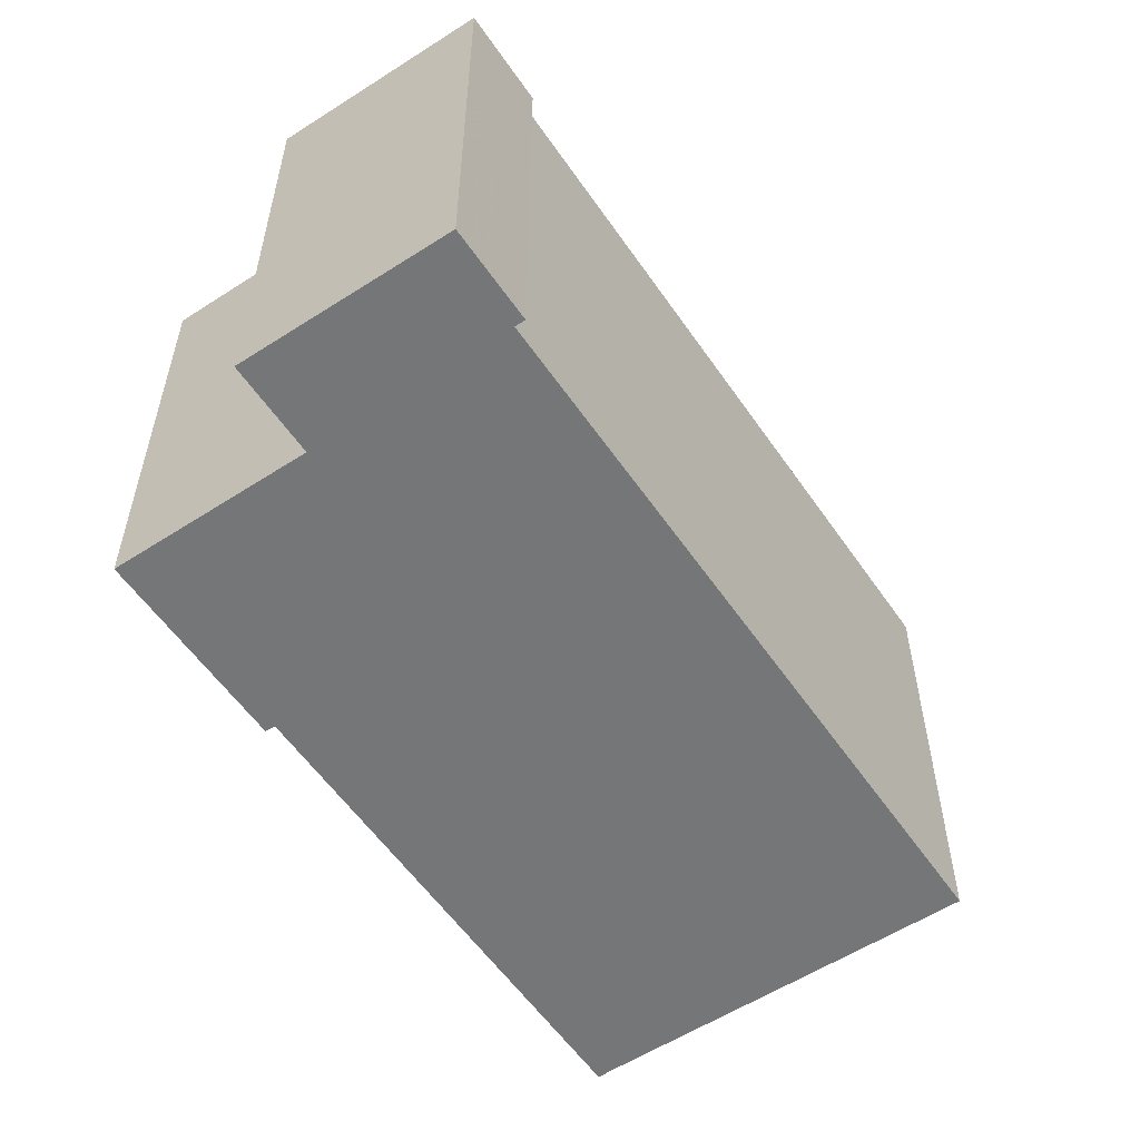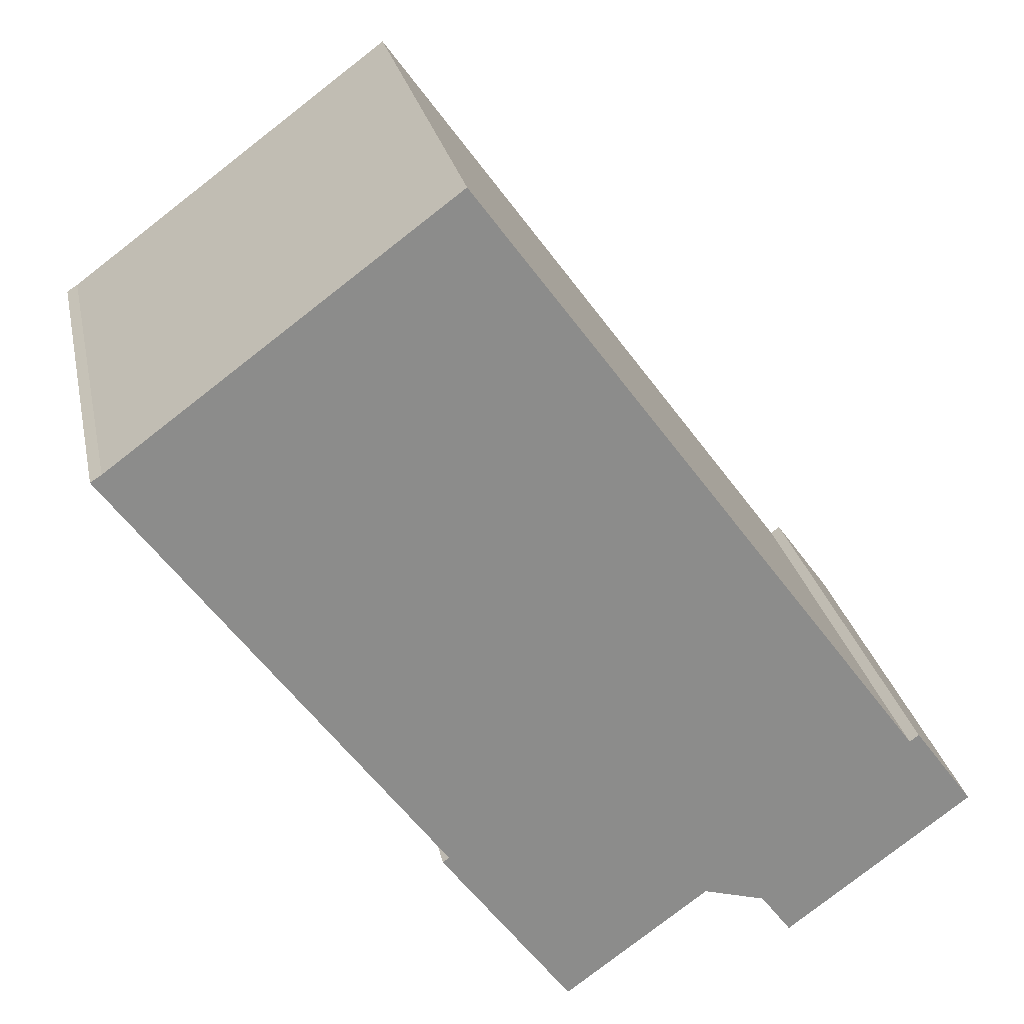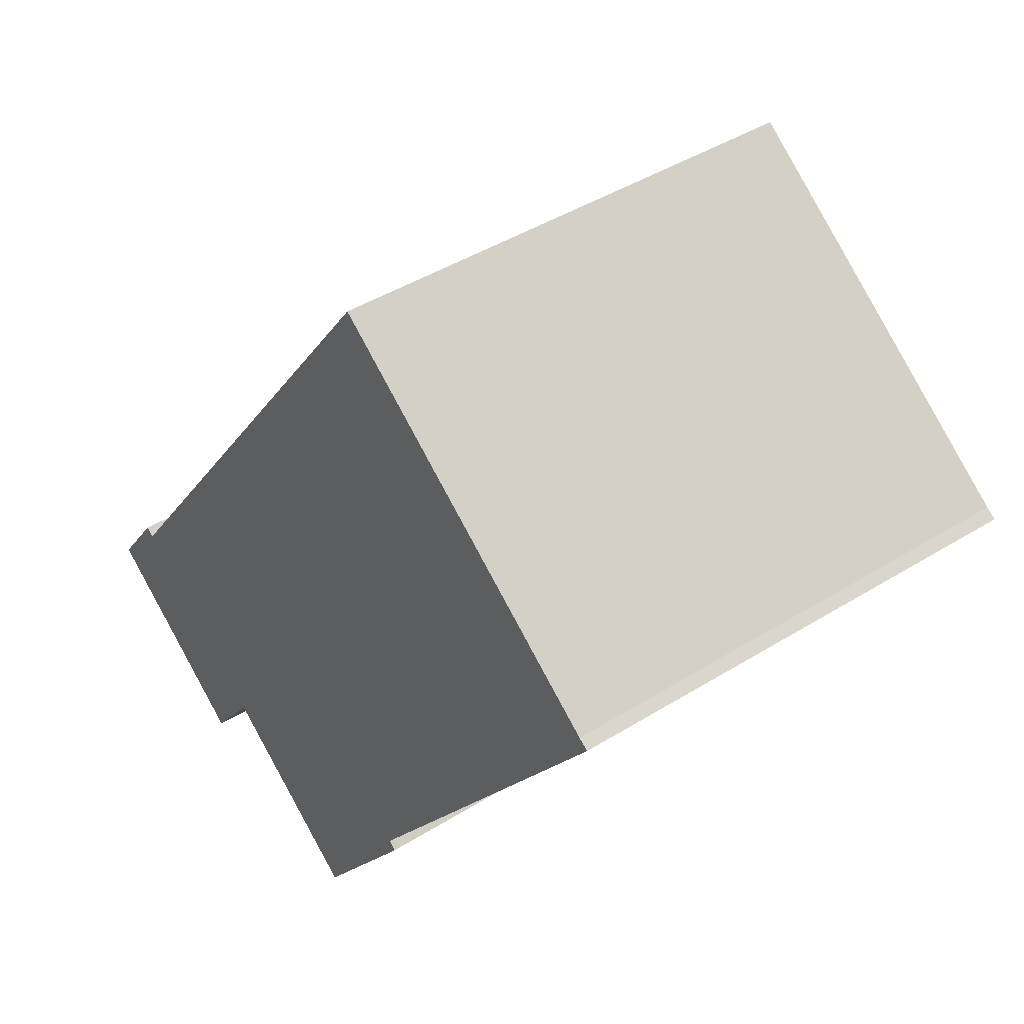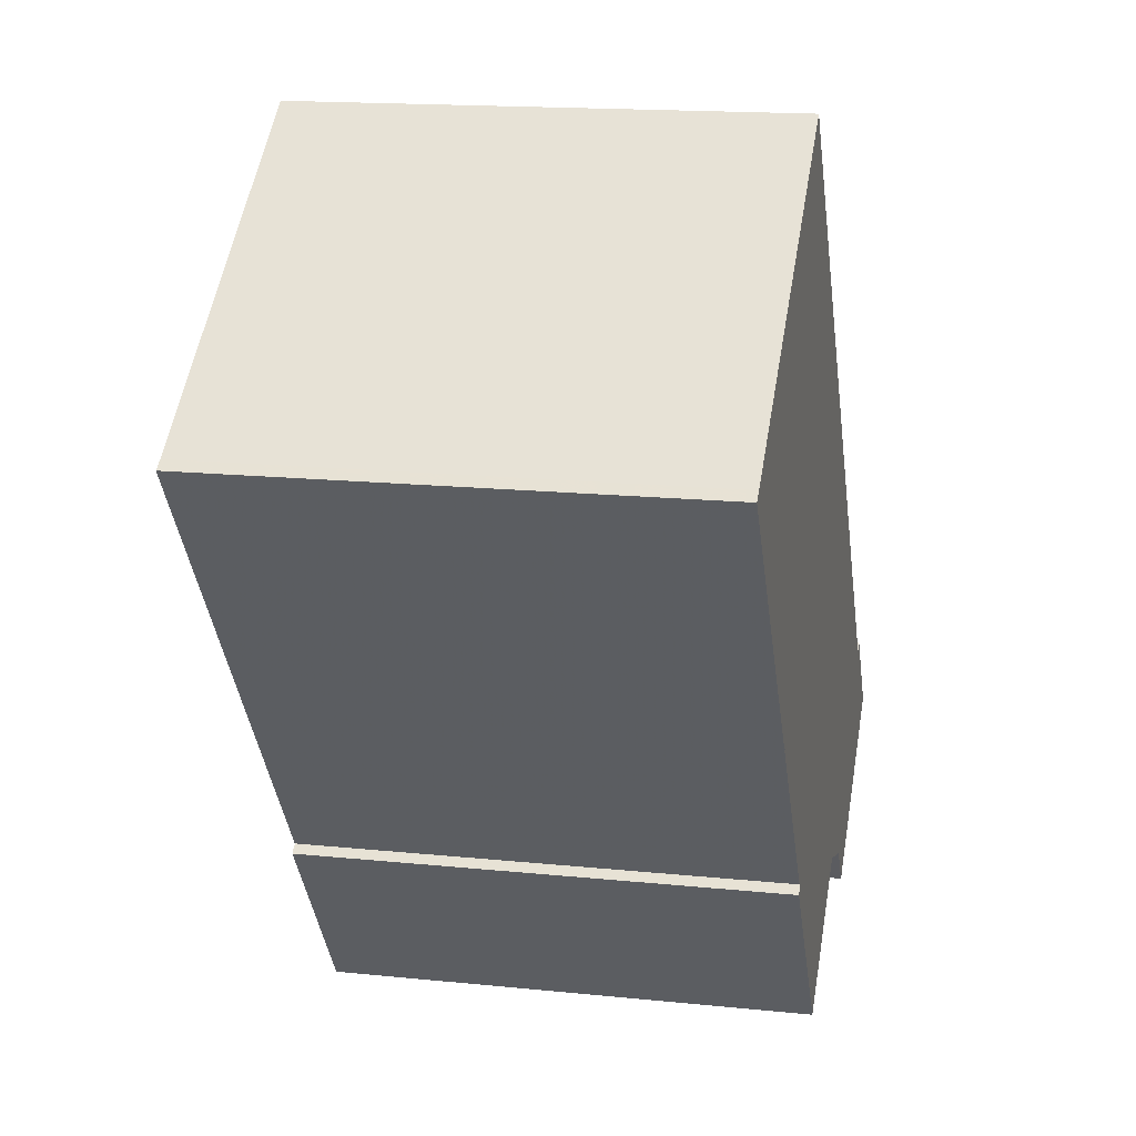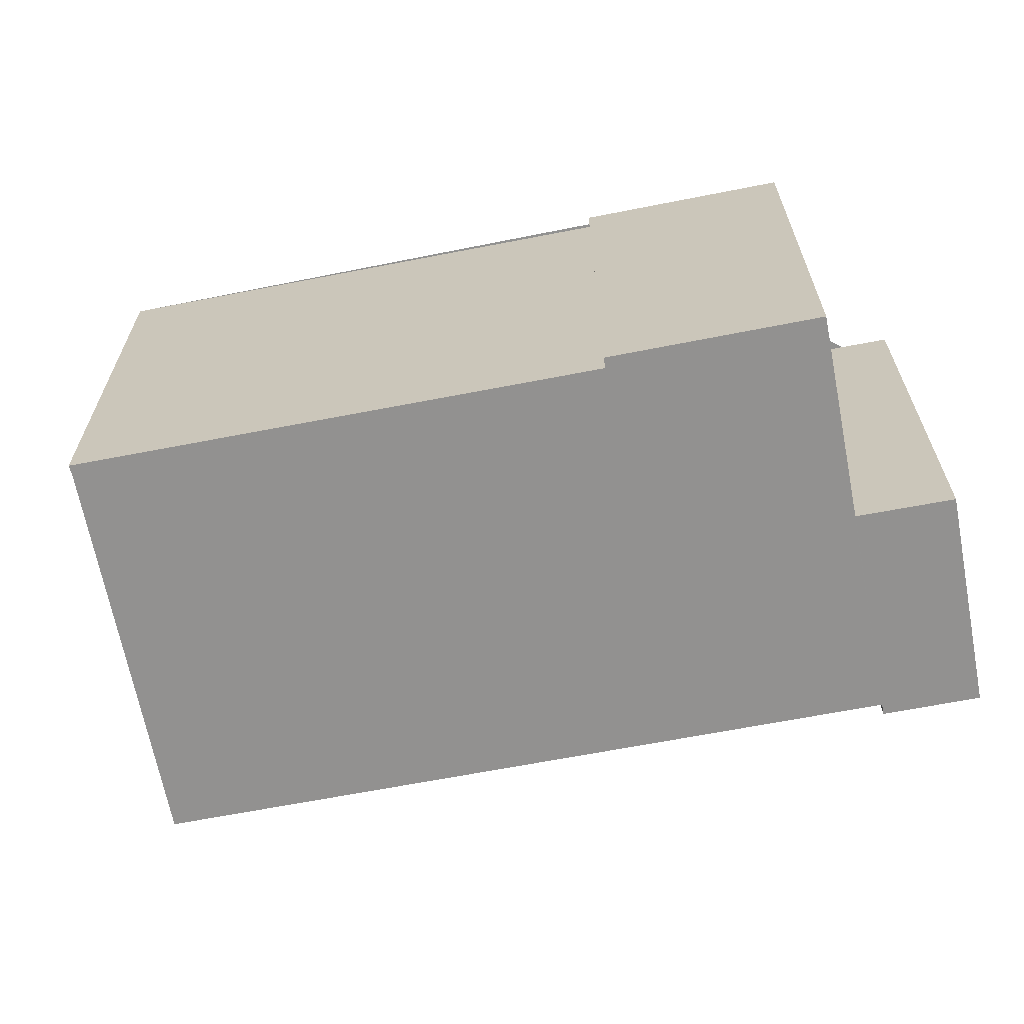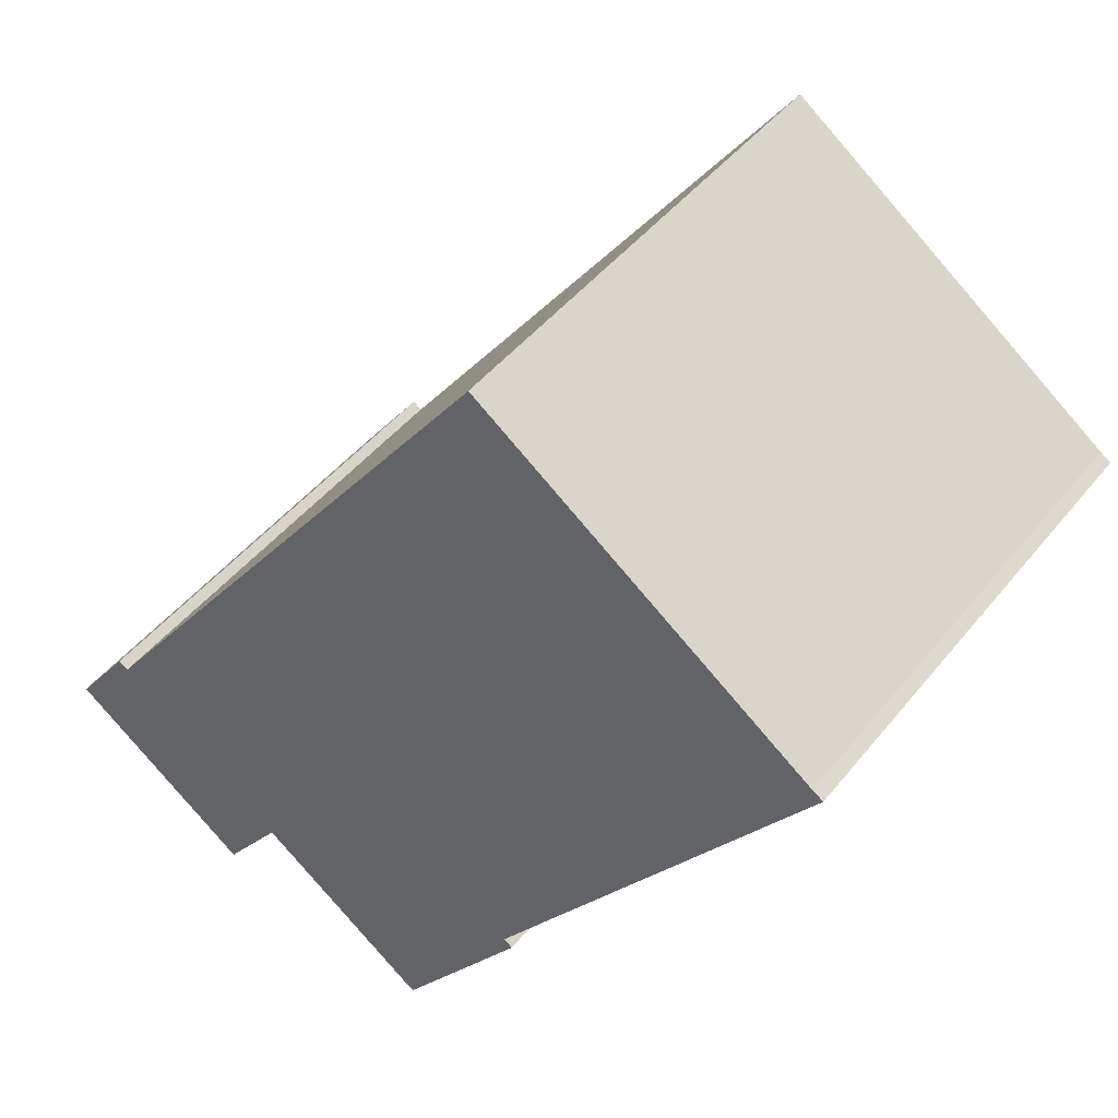
<metadata>
{"format":"obj","ext":"obj","renderer":"f3d","projection":"perspective","resolution":1024,"background":"white","views":[{"elev":-56.8,"azim":70.2,"up":"+Z"},{"elev":26.4,"azim":-11.6,"up":"+Y"},{"elev":43.5,"azim":-126.4,"up":"+Y"},{"elev":16.1,"azim":-78.0,"up":"+Y"},{"elev":-66.1,"azim":-42.9,"up":"+Z"},{"elev":45.8,"azim":-143.9,"up":"+Y"}]}
</metadata>
<code>
v -1369 -1867 6.503
v -1363 -1876 6.539
v -1363 -1875 6.539
v -1362 -1877 6.544
v -1365 -1878 6.555
v -1366 -1877 6.55
v -1368 -1879 6.561
v -1370 -1877 6.55
v -1370 -1877 6.55
v -1374 -1870 6.523
v -1374 -1870 6.523
v -1362 -1877 6.544
v -1363 -1876 6.539
v -1363 -1876 6.542
v -1365 -1878 6.553
v -1363 -1876 6.541
v -1369 -1867 6.503
v -1374 -1871 6.523
v -1368 -1879 6.56
v -1370 -1877 6.55
v -1369 -1867 6.503
v -1369 -1867 6.503
v -1369 -1867 0
v -1369 -1867 8.882e-16
v -1363 -1876 6.539
v -1363 -1876 6.539
v -1363 -1876 -8.882e-16
v -1363 -1876 0
v -1363 -1876 6.541
v -1363 -1875 6.539
v -1363 -1875 -8.882e-16
v -1363 -1876 -8.882e-16
v -1362 -1877 6.544
v -1362 -1877 6.544
v -1362 -1877 0
v -1362 -1877 0
v -1365 -1878 6.553
v -1365 -1878 6.555
v -1365 -1878 0
v -1365 -1878 0
v -1368 -1879 6.56
v -1366 -1877 6.55
v -1366 -1877 -8.882e-16
v -1368 -1879 0
v -1370 -1877 6.55
v -1368 -1879 6.561
v -1368 -1879 0
v -1370 -1877 0
v -1370 -1877 6.55
v -1370 -1877 6.55
v -1370 -1877 0
v -1370 -1877 8.882e-16
v -1374 -1871 6.523
v -1370 -1877 6.55
v -1370 -1877 0
v -1374 -1871 0
v -1374 -1870 6.523
v -1374 -1870 6.523
v -1374 -1870 8.882e-16
v -1374 -1870 0
v -1369 -1867 6.503
v -1374 -1870 6.523
v -1374 -1870 0
v -1369 -1867 0
v -1365 -1878 6.555
v -1362 -1877 6.544
v -1362 -1877 0
v -1365 -1878 0
v -1363 -1875 6.539
v -1363 -1876 6.539
v -1363 -1876 0
v -1363 -1875 -8.882e-16
v -1366 -1877 6.55
v -1365 -1878 6.553
v -1365 -1878 0
v -1366 -1877 -8.882e-16
v -1362 -1877 6.544
v -1363 -1876 6.541
v -1363 -1876 -8.882e-16
v -1362 -1877 0
v -1363 -1876 6.539
v -1369 -1867 6.503
v -1369 -1867 8.882e-16
v -1363 -1876 -8.882e-16
v -1374 -1870 6.523
v -1374 -1871 6.523
v -1374 -1871 0
v -1374 -1870 8.882e-16
v -1368 -1879 6.561
v -1368 -1879 6.56
v -1368 -1879 0
v -1368 -1879 0
v -1370 -1877 6.55
v -1370 -1877 6.55
v -1370 -1877 8.882e-16
v -1370 -1877 0
v -1369 -1867 0
v -1363 -1876 0
v -1363 -1875 0
v -1362 -1877 0
v -1365 -1878 0
v -1366 -1877 0
v -1368 -1879 0
v -1370 -1877 0
v -1370 -1877 0
v -1374 -1870 0
v -1374 -1870 0
f 14 13 3 16
f 18 10 11 1 17
f 14 12 5 15
f 16 4 12 14
f 20 9 18 17 2 13 14 15 6 19
f 19 7 8 20
f 22 23 24 21
f 26 27 28 25
f 30 31 32 29
f 34 35 36 33
f 38 39 40 37
f 42 43 44 41
f 46 47 48 45
f 50 51 52 49
f 54 55 56 53
f 58 59 60 57
f 62 63 64 61
f 66 67 68 65
f 70 71 72 69
f 74 75 76 73
f 78 79 80 77
f 82 83 84 81
f 86 87 88 85
f 90 91 92 89
f 94 95 96 93
f 98 99 100 101 102 103 104 105 106 107 97

</code>
